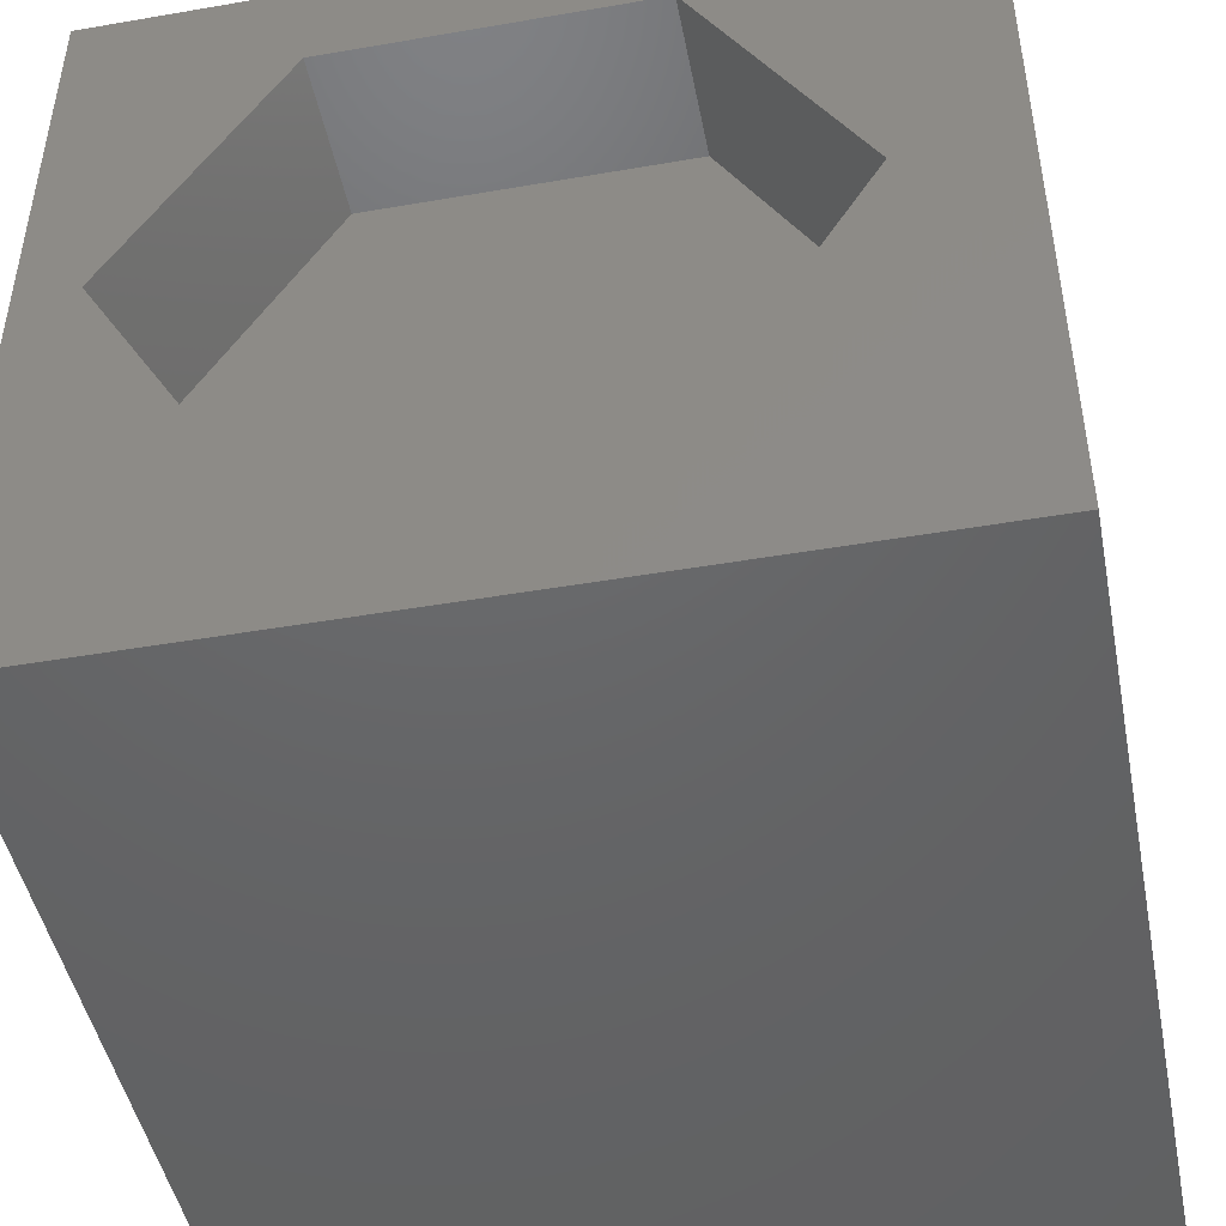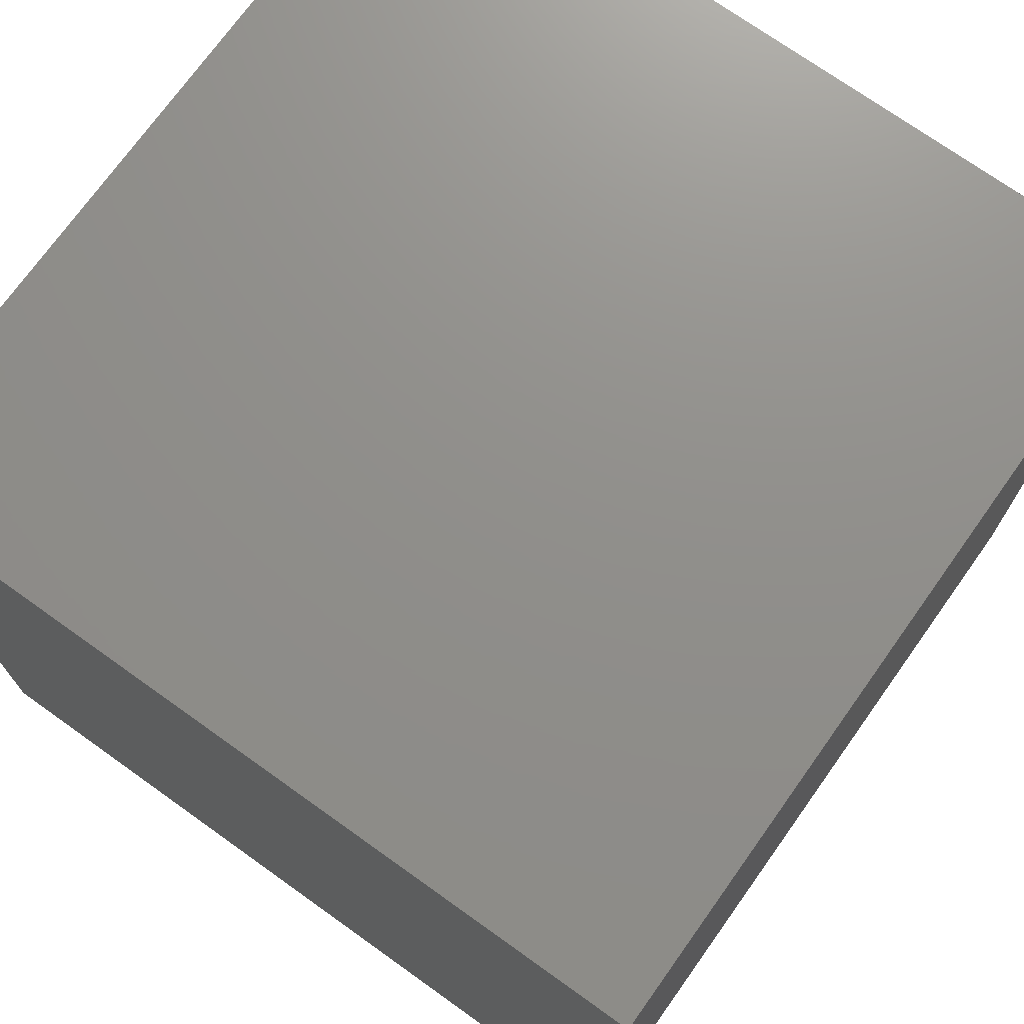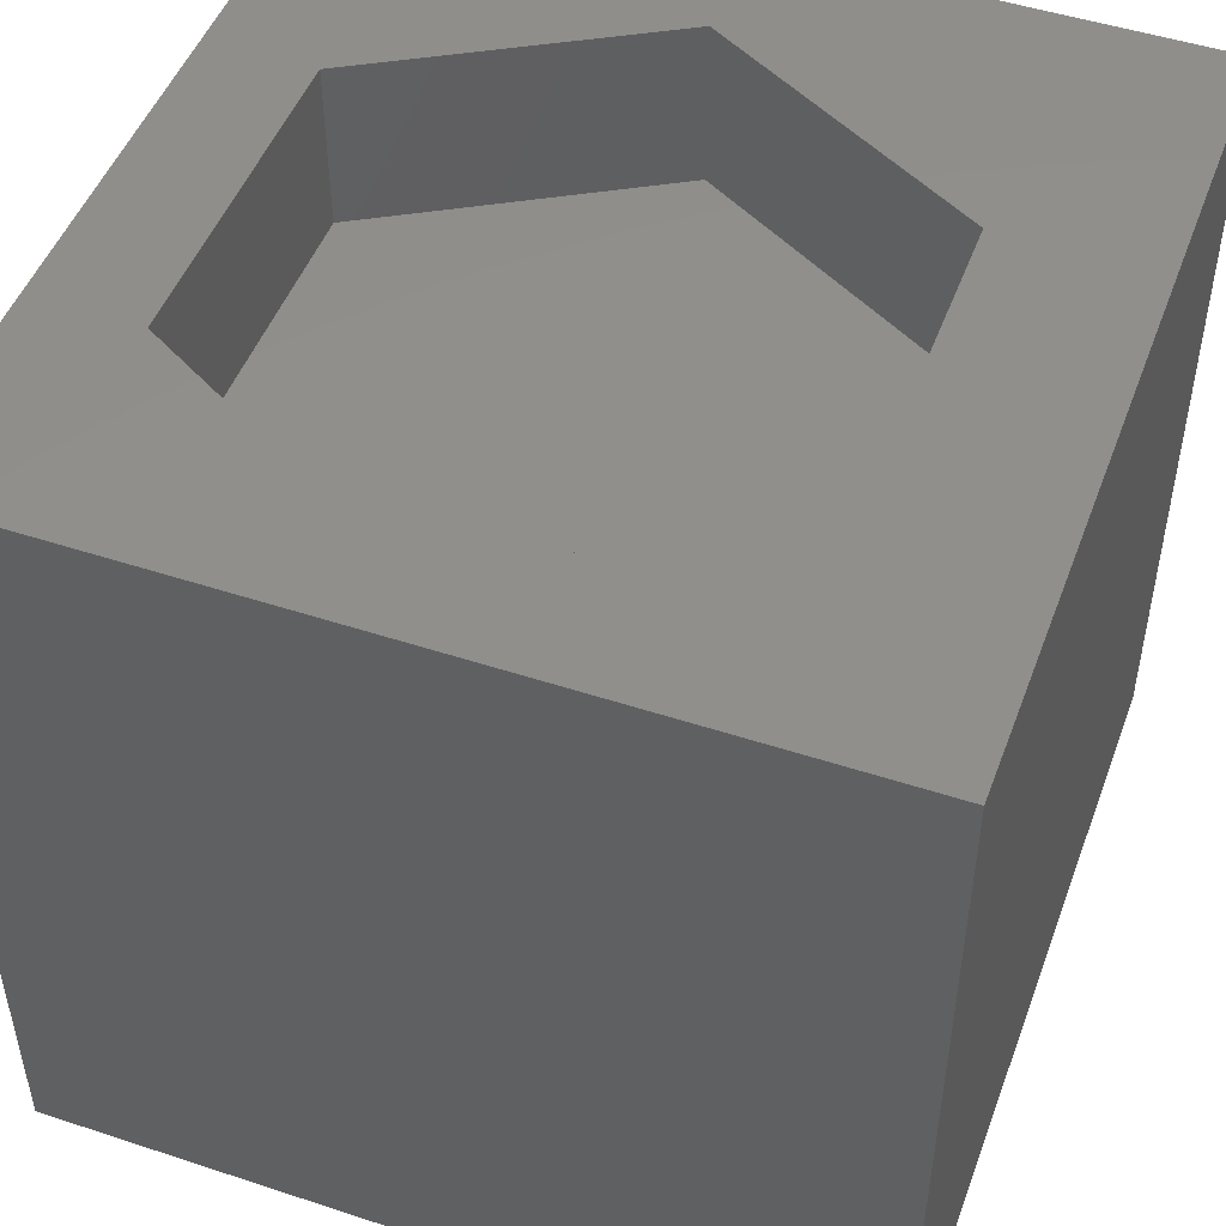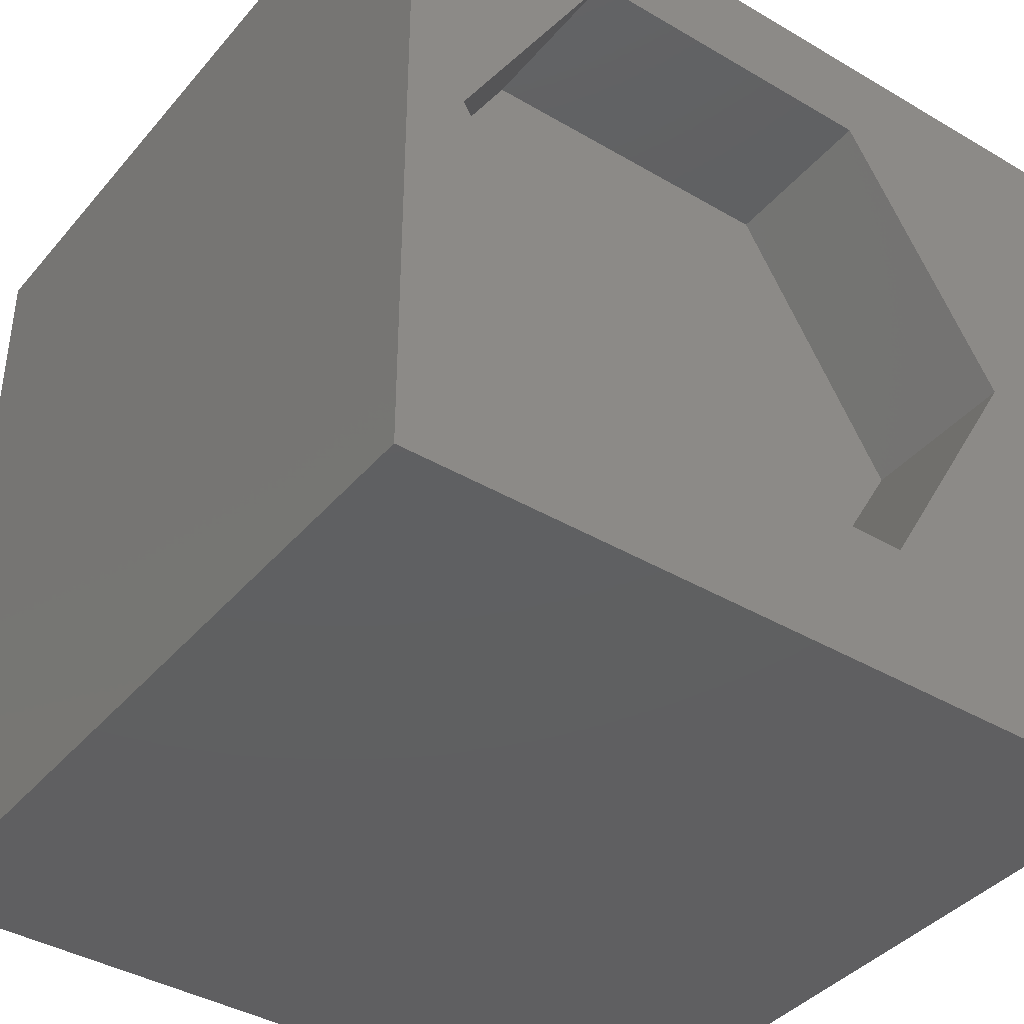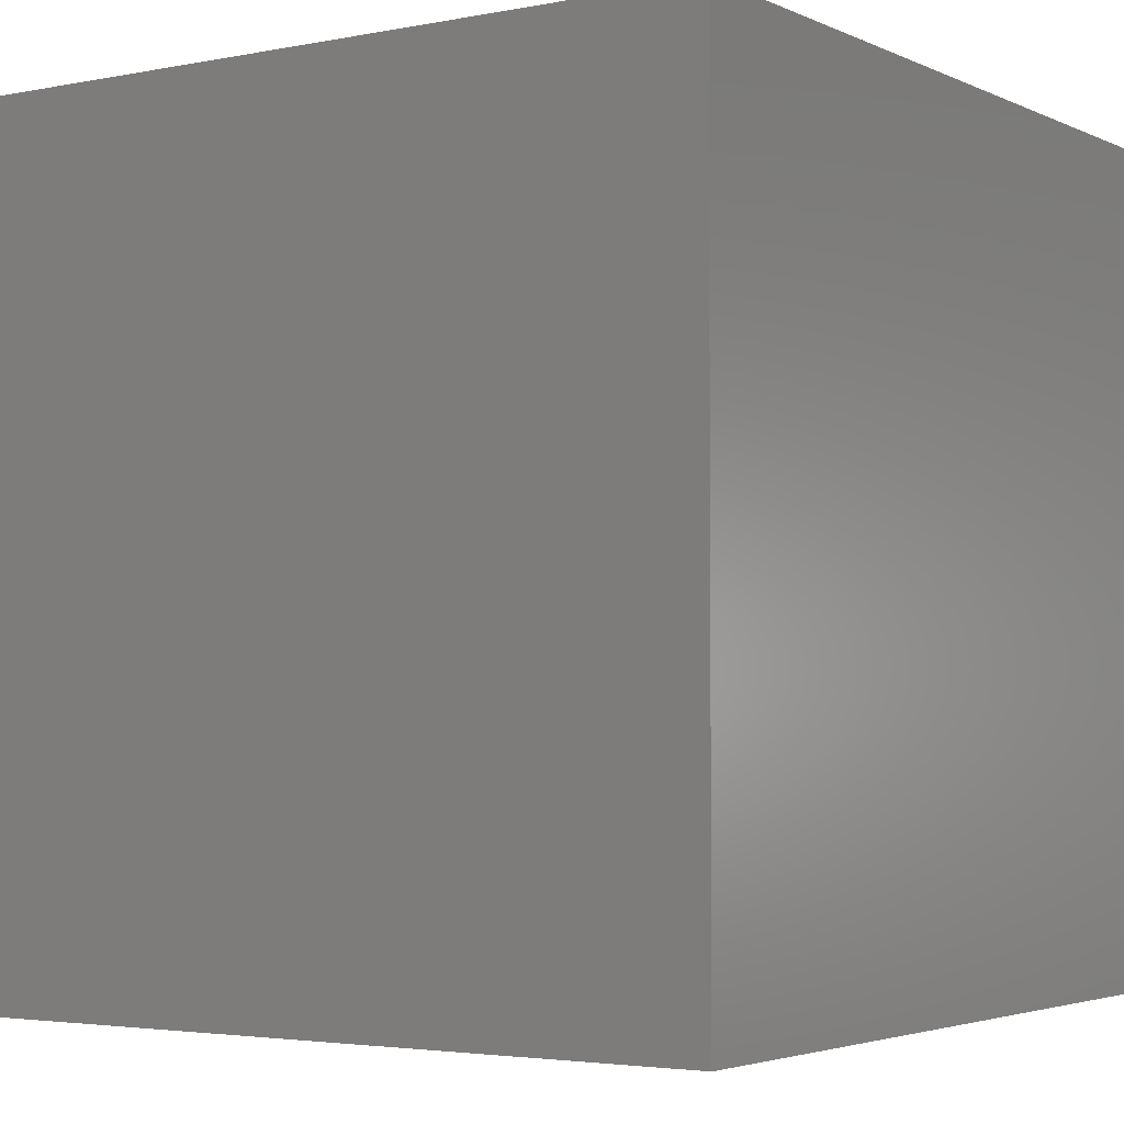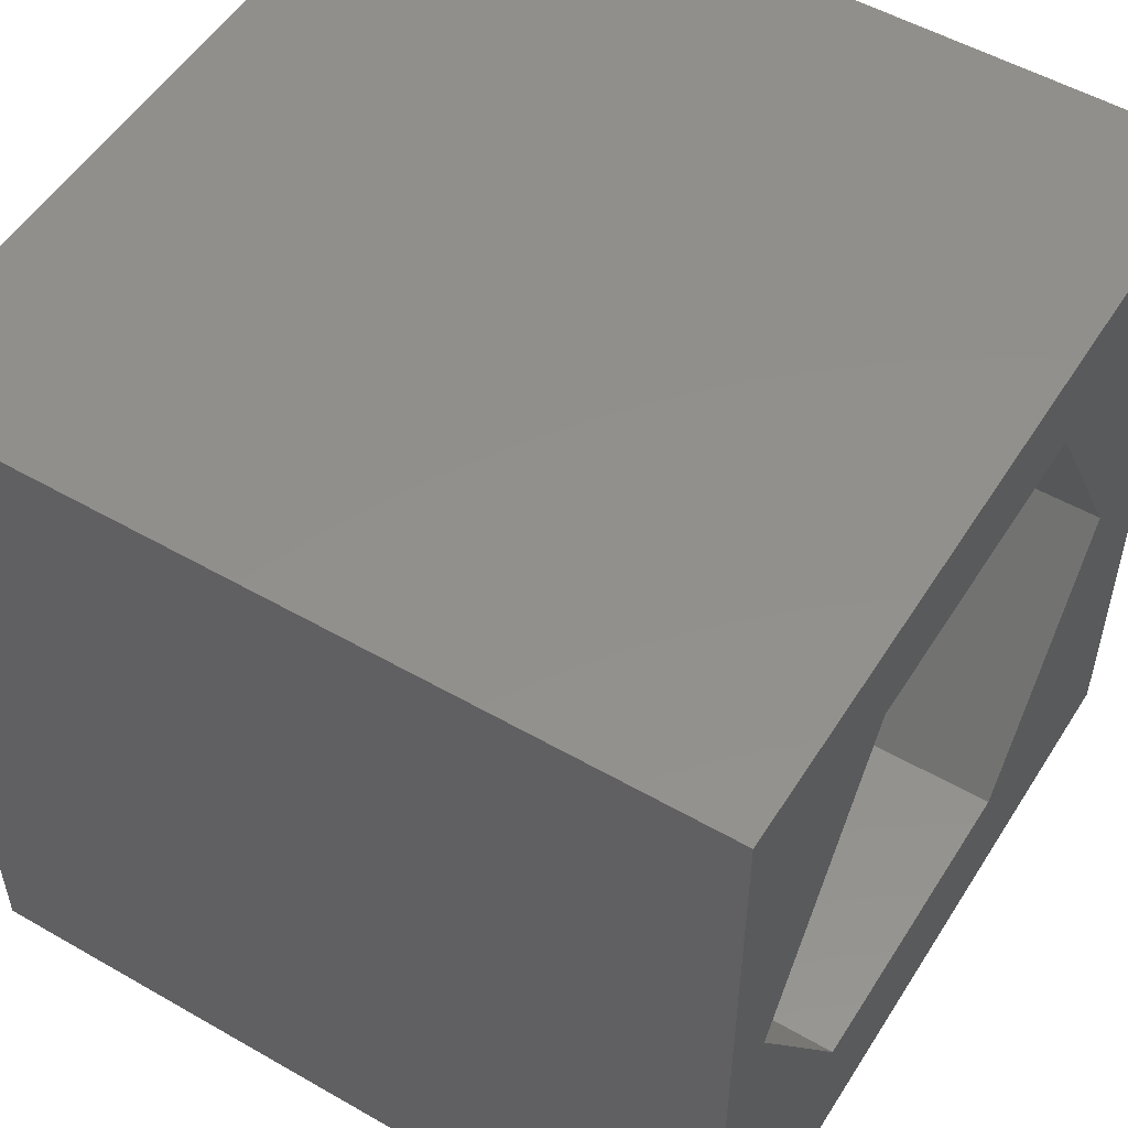
<metadata>
{"format":"stl","ext":"stl","renderer":"f3d","projection":"perspective","resolution":1024,"background":"white","views":[{"elev":-46.7,"azim":11.1,"up":"+Y"},{"elev":72.9,"azim":125.5,"up":"+Y"},{"elev":48.9,"azim":-69.9,"up":"+Z"},{"elev":-39.9,"azim":-36.0,"up":"+Y"},{"elev":-3.3,"azim":124.0,"up":"+Z"},{"elev":52.9,"azim":-58.4,"up":"+Y"}]}
</metadata>
<code>
# stl→obj: 20 verts, 36 faces
v 0 10 10
v 0 10 0
v 0 0 10
v 0 0 0
v 10 10 10
v 8.6 5.284 10
v 10 0 10
v 6.631 1.874 10
v 2.693 1.874 10
v 0.7243 5.284 10
v 2.693 8.695 10
v 6.631 8.695 10
v 10 10 0
v 10 0 0
v 0.7243 5.284 7.966
v 2.693 8.695 7.966
v 6.631 8.695 7.966
v 8.6 5.284 7.966
v 6.631 1.874 7.966
v 2.693 1.874 7.966
f 1 2 3
f 3 2 4
f 5 6 7
f 7 6 8
f 7 8 3
f 8 9 3
f 3 9 10
f 3 10 1
f 1 10 11
f 1 11 5
f 5 11 12
f 5 12 6
f 13 5 14
f 14 5 7
f 2 13 4
f 4 13 14
f 5 13 1
f 1 13 2
f 14 7 4
f 4 7 3
f 15 16 10
f 10 16 11
f 16 17 11
f 11 17 12
f 17 18 12
f 12 18 6
f 18 19 6
f 6 19 8
f 19 20 8
f 8 20 9
f 20 15 9
f 9 15 10
f 20 19 15
f 15 19 18
f 15 18 16
f 16 18 17

</code>
